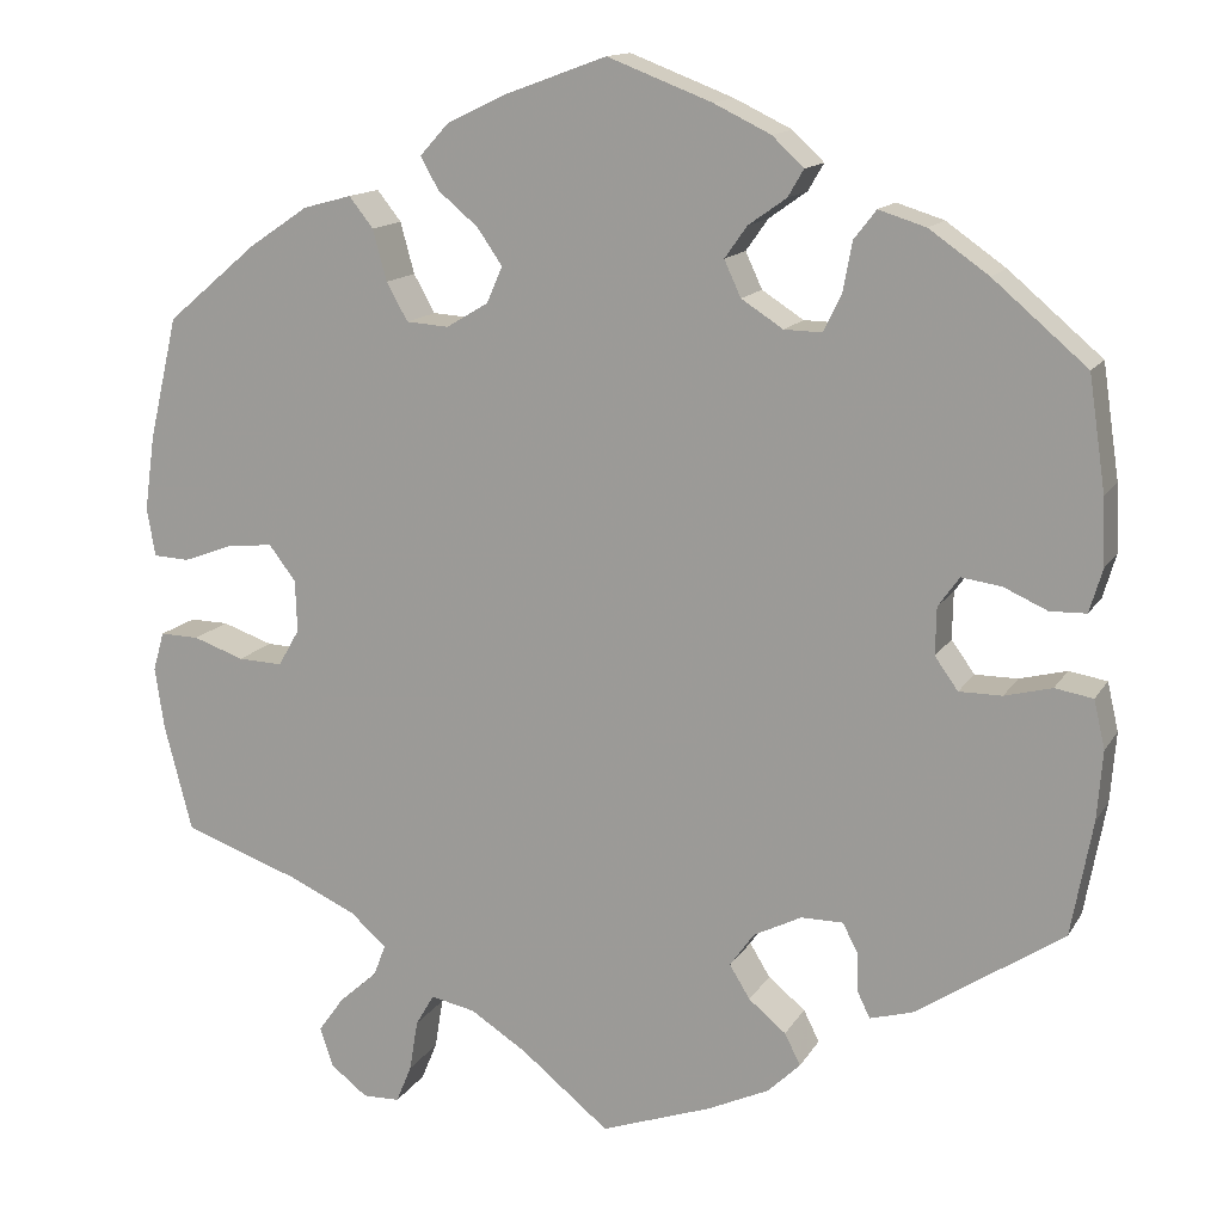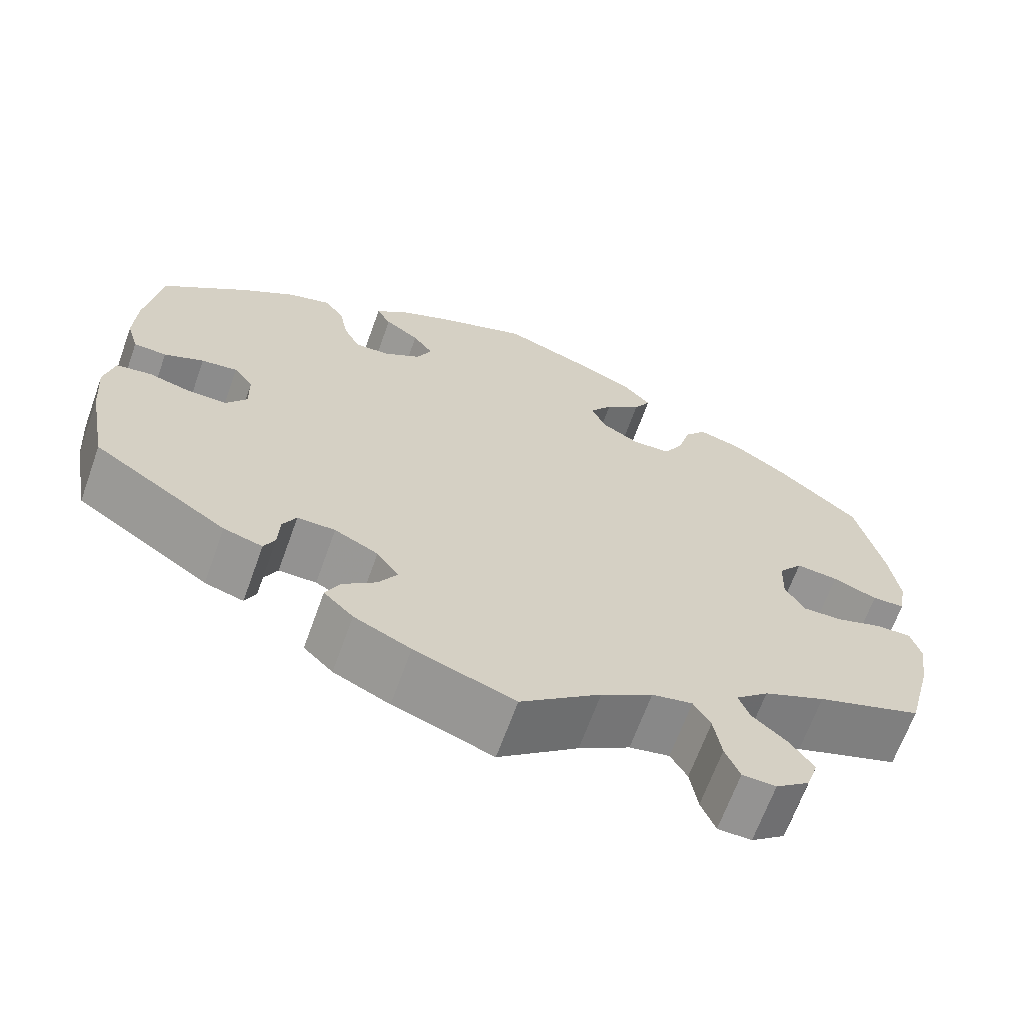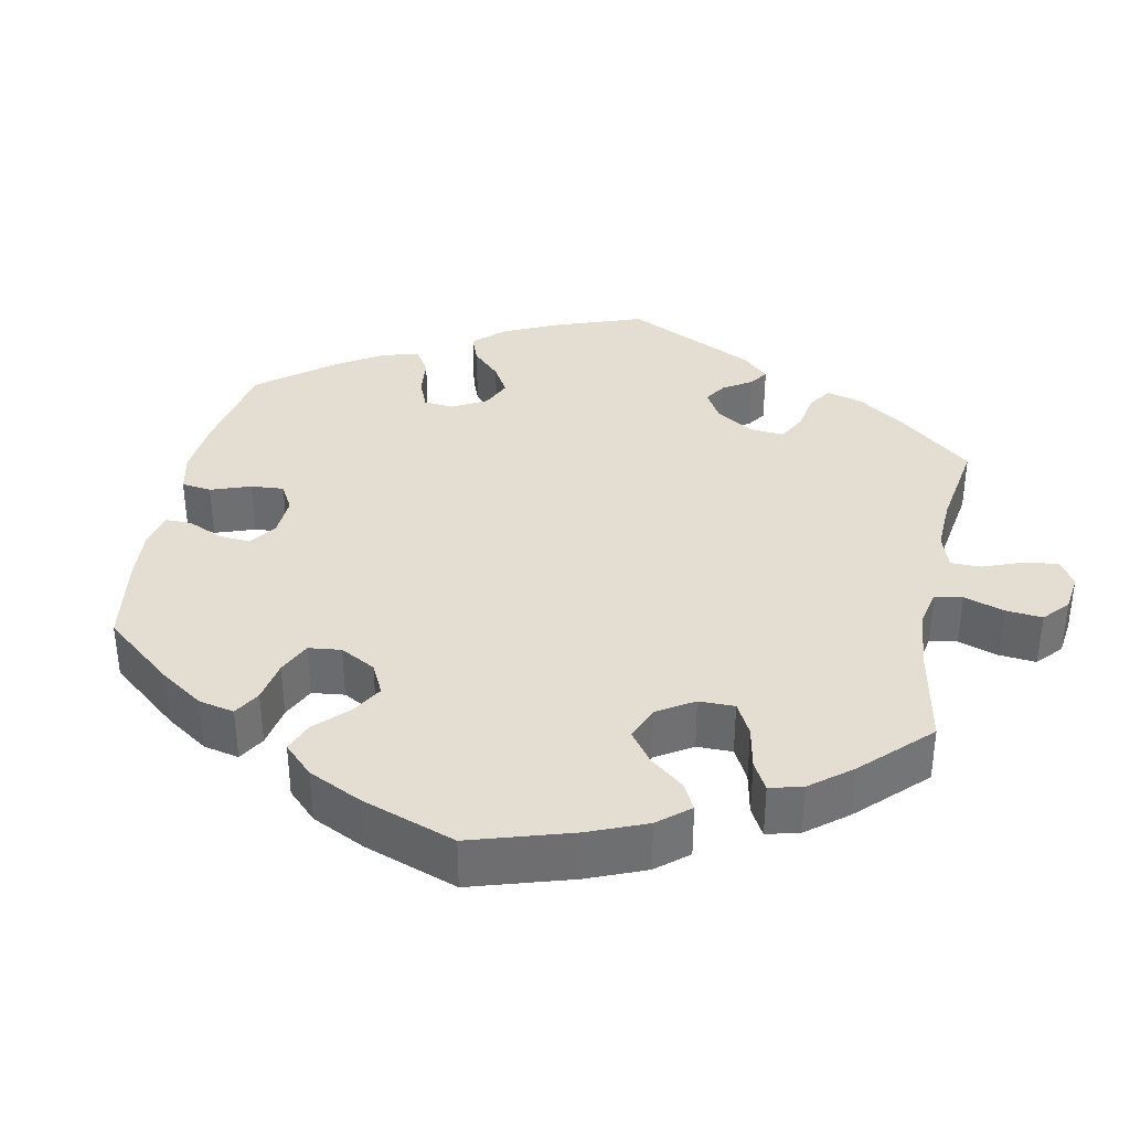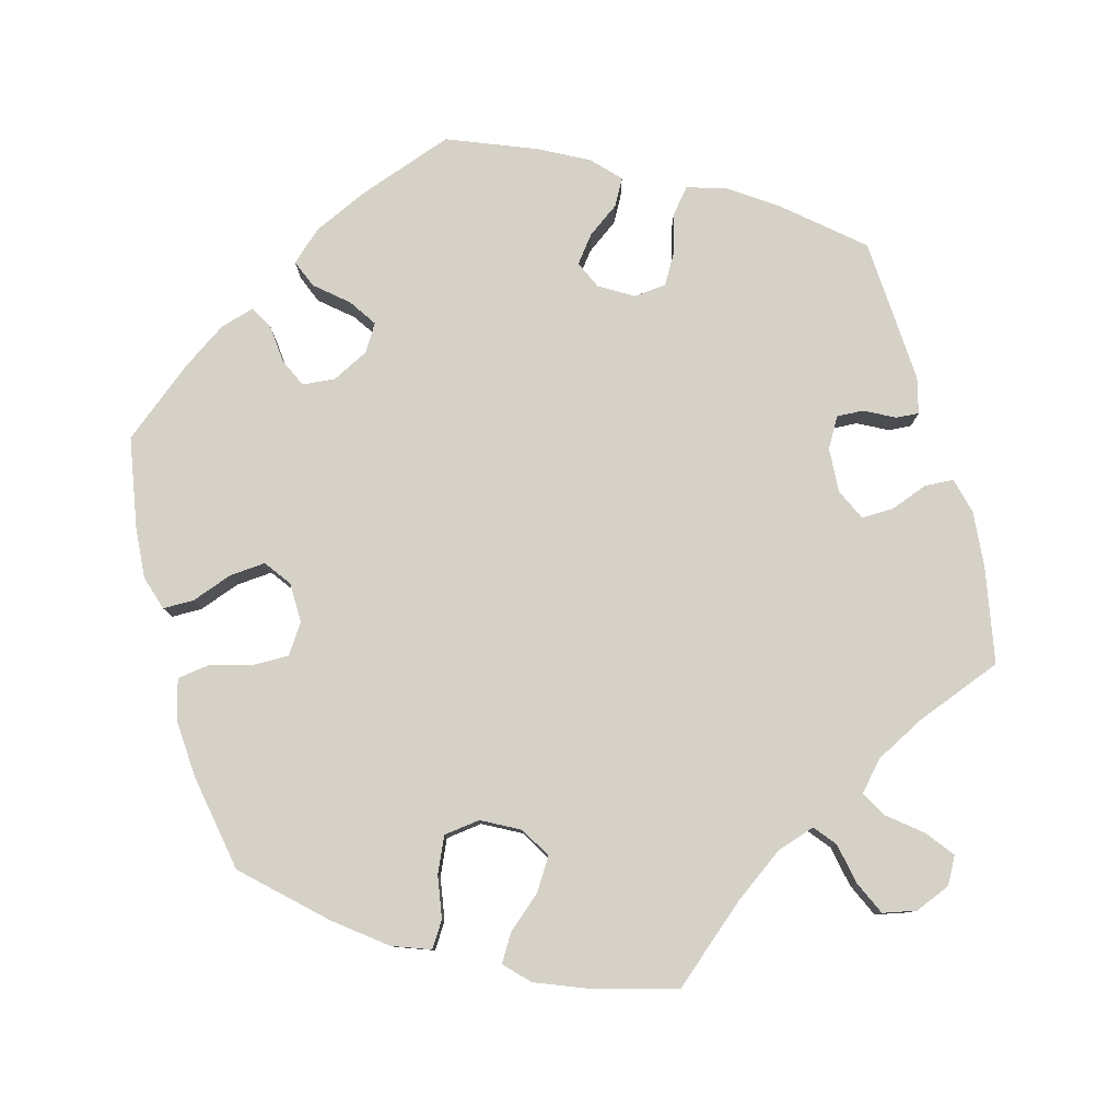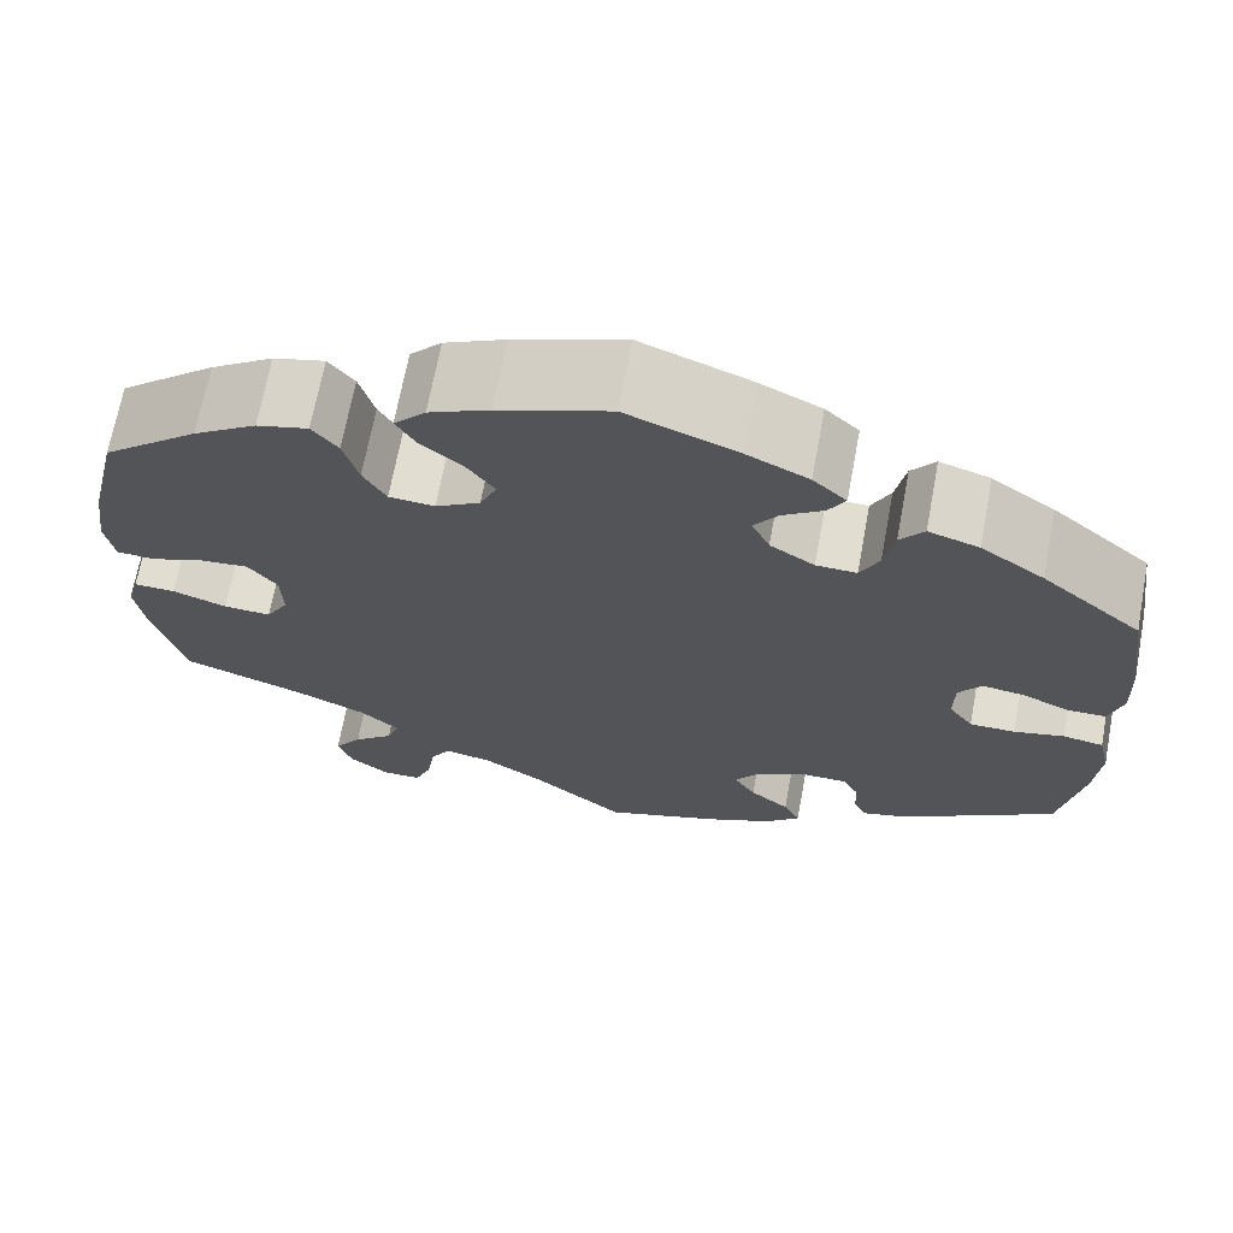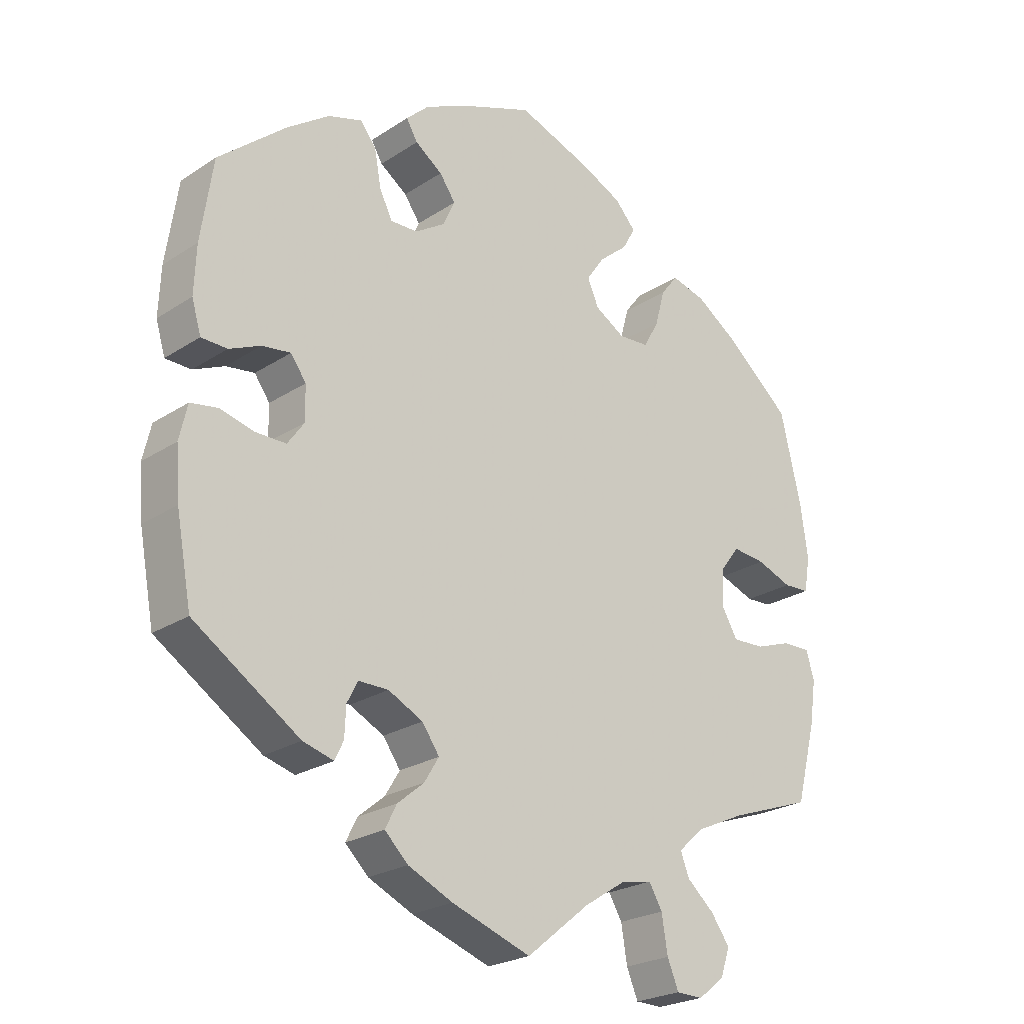
<metadata>
{"format":"obj","ext":"obj","renderer":"f3d","projection":"perspective","resolution":1024,"background":"white","views":[{"elev":13.9,"azim":-159.5,"up":"+Z"},{"elev":-66.5,"azim":-19.8,"up":"+Z"},{"elev":36.0,"azim":71.3,"up":"+Y"},{"elev":79.7,"azim":104.8,"up":"+Y"},{"elev":68.8,"azim":-169.4,"up":"+Z"},{"elev":-23.9,"azim":-42.8,"up":"+Z"}]}
</metadata>
<code>
v 0.111 0.07 0.537
v 0.172 0.07 0.508
v 0.204 0.07 0.473
v 0.184 0.07 0.438
v 0.141 0.07 0.402
v 0.114 0.07 0.363
v 0.131 0.07 0.324
v 0.176 0.07 0.297
v 0.222 0.07 0.3
v 0.245 0.07 0.341
v 0.26 0.07 0.396
v 0.286 0.07 0.429
v 0.338 0.07 0.415
v 0.402 0.07 0.372
v 0.5 0.07 0.289
v 0.531 0.07 0.156
v 0.542 0.07 0.076
v 0.533 0.07 0.024
v 0.494 0.07 0.022
v 0.441 0.07 0.042
v 0.391 0.07 0.047
v 0.362 0.07 0.009
v 0.36 0.07 -0.047
v 0.383 0.07 -0.087
v 0.431 0.07 -0.085
v 0.486 0.07 -0.066
v 0.528 0.07 -0.065
v 0.54 0.07 -0.107
v 0.53 0.07 -0.174
v 0.5 0.07 -0.289
v 0.375 0.07 -0.333
v 0.302 0.07 -0.366
v 0.263 0.07 -0.401
v 0.276 0.07 -0.435
v 0.317 0.07 -0.471
v 0.345 0.07 -0.51
v 0.331 0.07 -0.552
v 0.291 0.07 -0.583
v 0.251 0.07 -0.582
v 0.234 0.07 -0.541
v 0.225 0.07 -0.486
v 0.205 0.07 -0.452
v 0.157 0.07 -0.462
v 0.096 0.07 -0.501
v 0.001 0.07 -0.578
v -0.118 0.07 -0.536
v -0.185 0.07 -0.505
v -0.22 0.07 -0.471
v -0.203 0.07 -0.437
v -0.163 0.07 -0.404
v -0.141 0.07 -0.368
v -0.167 0.07 -0.331
v -0.219 0.07 -0.305
v -0.264 0.07 -0.305
v -0.28 0.07 -0.336
v -0.282 0.07 -0.38
v -0.295 0.07 -0.407
v -0.341 0.07 -0.394
v -0.5 0.07 -0.289
v -0.523 0.07 -0.165
v -0.529 0.07 -0.09
v -0.517 0.07 -0.038
v -0.476 0.07 -0.031
v -0.425 0.07 -0.044
v -0.379 0.07 -0.044
v -0.354 0.07 -0.009
v -0.355 0.07 0.042
v -0.378 0.07 0.074
v -0.421 0.07 0.068
v -0.468 0.07 0.047
v -0.507 0.07 0.048
v -0.521 0.07 0.095
v -0.518 0.07 0.167
v -0.5 0.07 0.289
v -0.399 0.07 0.375
v -0.335 0.07 0.42
v -0.284 0.07 0.436
v -0.26 0.07 0.405
v -0.25 0.07 0.351
v -0.231 0.07 0.312
v -0.19 0.07 0.313
v -0.145 0.07 0.342
v -0.127 0.07 0.381
v -0.151 0.07 0.415
v -0.192 0.07 0.444
v -0.209 0.07 0.473
v -0.175 0.07 0.505
v -0.113 0.07 0.535
v -0.001 0.07 0.578
v 0.111 0 0.537
v 0.172 0 0.508
v 0.204 0 0.473
v 0.184 0 0.438
v 0.141 0 0.402
v 0.114 0 0.363
v 0.131 0 0.324
v 0.176 0 0.297
v 0.222 0 0.3
v 0.245 0 0.341
v 0.26 0 0.396
v 0.286 0 0.429
v 0.338 0 0.415
v 0.402 0 0.372
v 0.5 0 0.289
v 0.531 0 0.156
v 0.542 0 0.076
v 0.533 0 0.024
v 0.494 0 0.022
v 0.441 0 0.042
v 0.391 0 0.047
v 0.362 0 0.009
v 0.36 0 -0.047
v 0.383 0 -0.087
v 0.431 0 -0.085
v 0.486 0 -0.066
v 0.528 0 -0.065
v 0.54 0 -0.107
v 0.53 0 -0.174
v 0.5 0 -0.289
v 0.375 0 -0.333
v 0.302 0 -0.366
v 0.263 0 -0.401
v 0.276 0 -0.435
v 0.317 0 -0.471
v 0.345 0 -0.51
v 0.331 0 -0.552
v 0.291 0 -0.583
v 0.251 0 -0.582
v 0.234 0 -0.541
v 0.225 0 -0.486
v 0.205 0 -0.452
v 0.157 0 -0.462
v 0.096 0 -0.501
v 0.001 0 -0.578
v -0.118 0 -0.536
v -0.185 0 -0.505
v -0.22 0 -0.471
v -0.203 0 -0.437
v -0.163 0 -0.404
v -0.141 0 -0.368
v -0.167 0 -0.331
v -0.219 0 -0.305
v -0.264 0 -0.305
v -0.28 0 -0.336
v -0.282 0 -0.38
v -0.295 0 -0.407
v -0.341 0 -0.394
v -0.5 0 -0.289
v -0.523 0 -0.165
v -0.529 0 -0.09
v -0.517 0 -0.038
v -0.476 0 -0.031
v -0.425 0 -0.044
v -0.379 0 -0.044
v -0.354 0 -0.009
v -0.355 0 0.042
v -0.378 0 0.074
v -0.421 0 0.068
v -0.468 0 0.047
v -0.507 0 0.048
v -0.521 0 0.095
v -0.518 0 0.167
v -0.5 0 0.289
v -0.399 0 0.375
v -0.335 0 0.42
v -0.284 0 0.436
v -0.26 0 0.405
v -0.25 0 0.351
v -0.231 0 0.312
v -0.19 0 0.313
v -0.145 0 0.342
v -0.127 0 0.381
v -0.151 0 0.415
v -0.192 0 0.444
v -0.209 0 0.473
v -0.175 0 0.505
v -0.113 0 0.535
v -0.001 0 0.578
f 84 85 86 87
f 83 84 87 88
f 76 77 78 79
f 76 79 80
f 75 76 80
f 74 75 80
f 73 74 80 81
f 69 70 71 72
f 68 69 72 73
f 61 62 63 64
f 61 64 65
f 60 61 65
f 59 60 65
f 58 59 65 66
f 55 56 57 58
f 54 55 58 66
f 47 48 49 50
f 47 50 51
f 44 45 46 47
f 43 44 47 51
f 42 43 51 52
f 38 39 40 41
f 38 41 42
f 37 38 42
f 34 35 36 37
f 34 37 42
f 33 34 42 52
f 28 29 30 31
f 28 31 32
f 25 26 27 28
f 24 25 28 32
f 23 24 32 33
f 17 18 19 20
f 17 20 21
f 16 17 21
f 15 16 21
f 14 15 21 22
f 10 11 12 13
f 9 10 13 14
f 2 3 4 5
f 2 5 6
f 1 2 6
f 83 88 89 1
f 68 73 81
f 67 68 81 82
f 53 54 66 67
f 53 67 82
f 22 23 33 52
f 9 14 22 52
f 8 9 52 53
f 7 8 53 82
f 82 83 1 6
f 6 7 82
f 176 175 174 173
f 177 176 173 172
f 168 167 166 165
f 169 168 165
f 169 165 164
f 169 164 163
f 170 169 163 162
f 161 160 159 158
f 162 161 158 157
f 153 152 151 150
f 154 153 150
f 154 150 149
f 154 149 148
f 155 154 148 147
f 147 146 145 144
f 155 147 144 143
f 139 138 137 136
f 140 139 136
f 136 135 134 133
f 140 136 133 132
f 141 140 132 131
f 130 129 128 127
f 131 130 127
f 131 127 126
f 126 125 124 123
f 131 126 123
f 141 131 123 122
f 120 119 118 117
f 121 120 117
f 117 116 115 114
f 121 117 114 113
f 122 121 113 112
f 109 108 107 106
f 110 109 106
f 110 106 105
f 110 105 104
f 111 110 104 103
f 102 101 100 99
f 103 102 99 98
f 94 93 92 91
f 95 94 91
f 95 91 90
f 90 178 177 172
f 170 162 157
f 171 170 157 156
f 156 155 143 142
f 171 156 142
f 141 122 112 111
f 141 111 103 98
f 142 141 98 97
f 171 142 97 96
f 95 90 172 171
f 171 96 95
f 1 90 91 2
f 2 91 92 3
f 3 92 93 4
f 4 93 94 5
f 5 94 95 6
f 6 95 96 7
f 7 96 97 8
f 8 97 98 9
f 9 98 99 10
f 10 99 100 11
f 11 100 101 12
f 12 101 102 13
f 13 102 103 14
f 14 103 104 15
f 15 104 105 16
f 16 105 106 17
f 17 106 107 18
f 18 107 108 19
f 19 108 109 20
f 20 109 110 21
f 21 110 111 22
f 22 111 112 23
f 23 112 113 24
f 24 113 114 25
f 25 114 115 26
f 26 115 116 27
f 27 116 117 28
f 28 117 118 29
f 29 118 119 30
f 30 119 120 31
f 31 120 121 32
f 32 121 122 33
f 33 122 123 34
f 34 123 124 35
f 35 124 125 36
f 36 125 126 37
f 37 126 127 38
f 38 127 128 39
f 39 128 129 40
f 40 129 130 41
f 41 130 131 42
f 42 131 132 43
f 43 132 133 44
f 44 133 134 45
f 45 134 135 46
f 46 135 136 47
f 47 136 137 48
f 48 137 138 49
f 49 138 139 50
f 50 139 140 51
f 51 140 141 52
f 52 141 142 53
f 53 142 143 54
f 54 143 144 55
f 55 144 145 56
f 56 145 146 57
f 57 146 147 58
f 58 147 148 59
f 59 148 149 60
f 60 149 150 61
f 61 150 151 62
f 62 151 152 63
f 63 152 153 64
f 64 153 154 65
f 65 154 155 66
f 66 155 156 67
f 67 156 157 68
f 68 157 158 69
f 69 158 159 70
f 70 159 160 71
f 71 160 161 72
f 72 161 162 73
f 73 162 163 74
f 74 163 164 75
f 75 164 165 76
f 76 165 166 77
f 77 166 167 78
f 78 167 168 79
f 79 168 169 80
f 80 169 170 81
f 81 170 171 82
f 82 171 172 83
f 83 172 173 84
f 84 173 174 85
f 85 174 175 86
f 86 175 176 87
f 87 176 177 88
f 88 177 178 89
f 89 178 90 1

</code>
